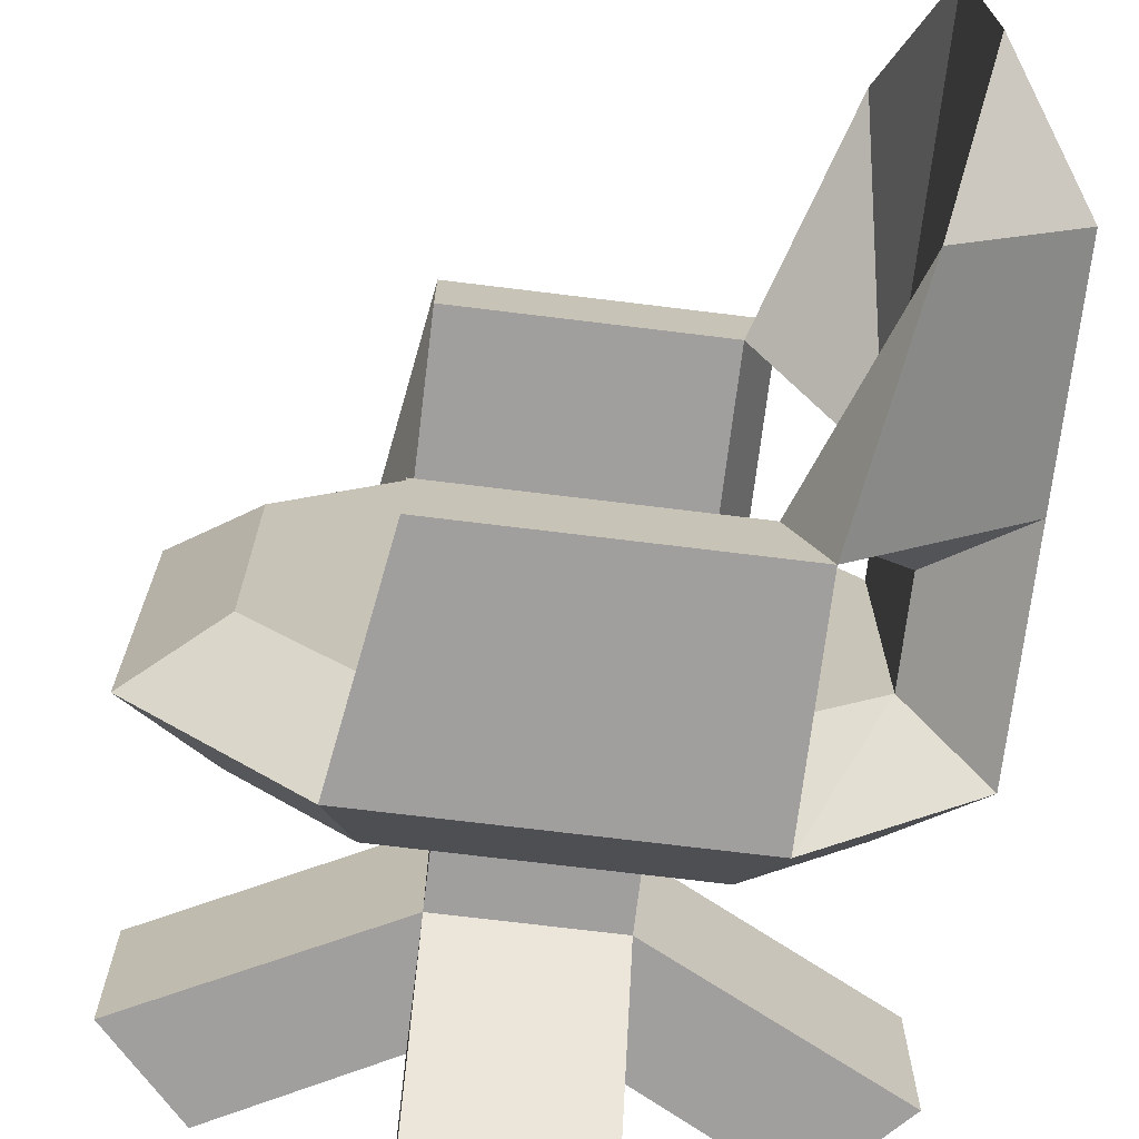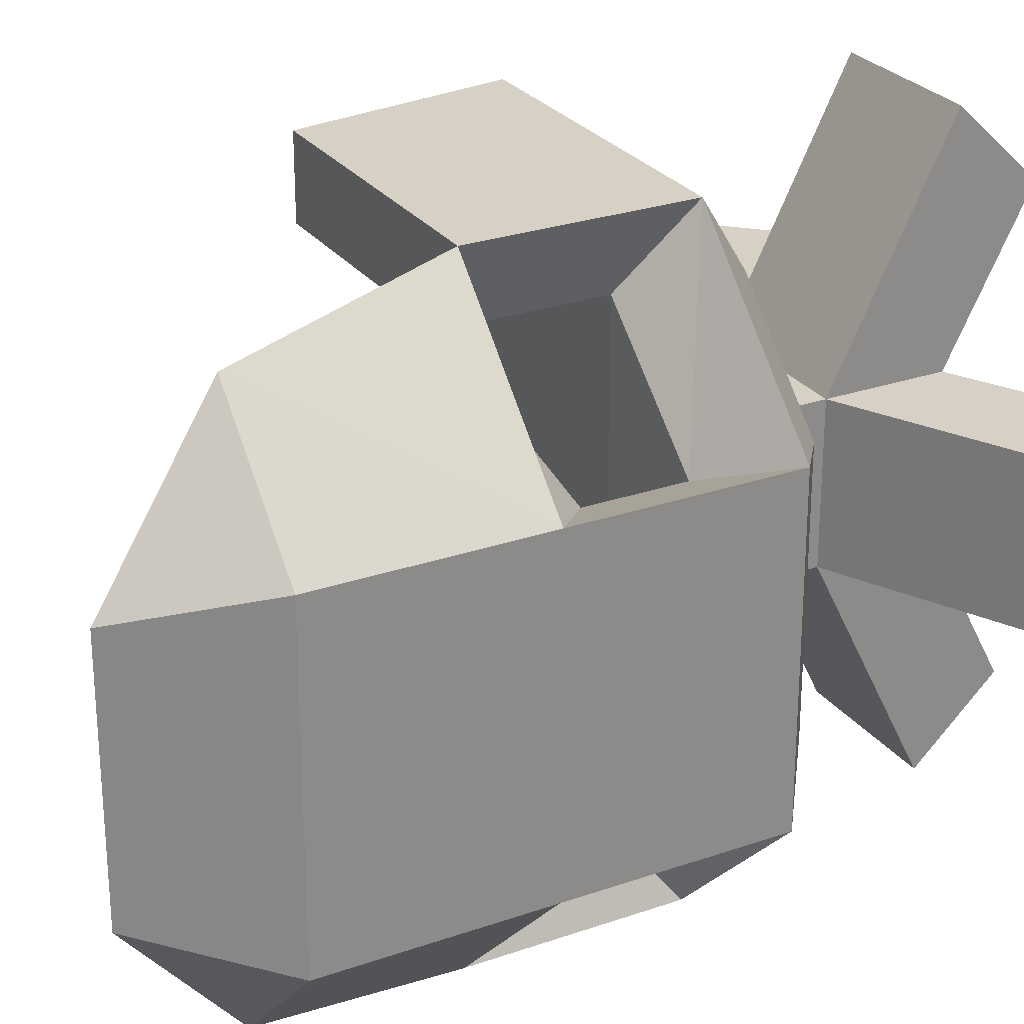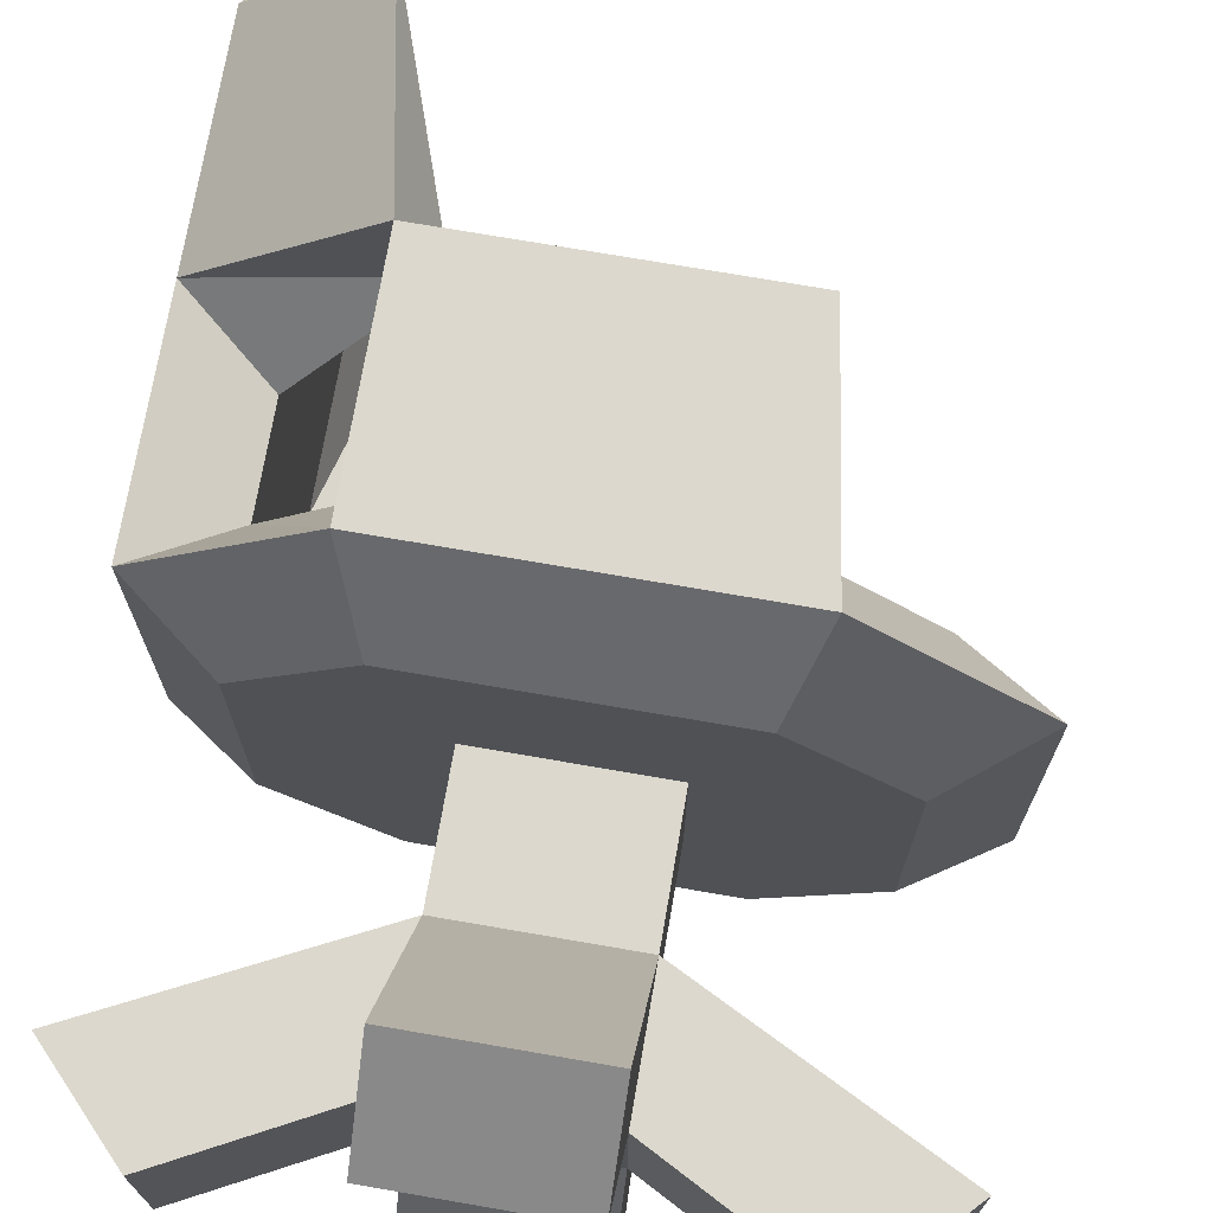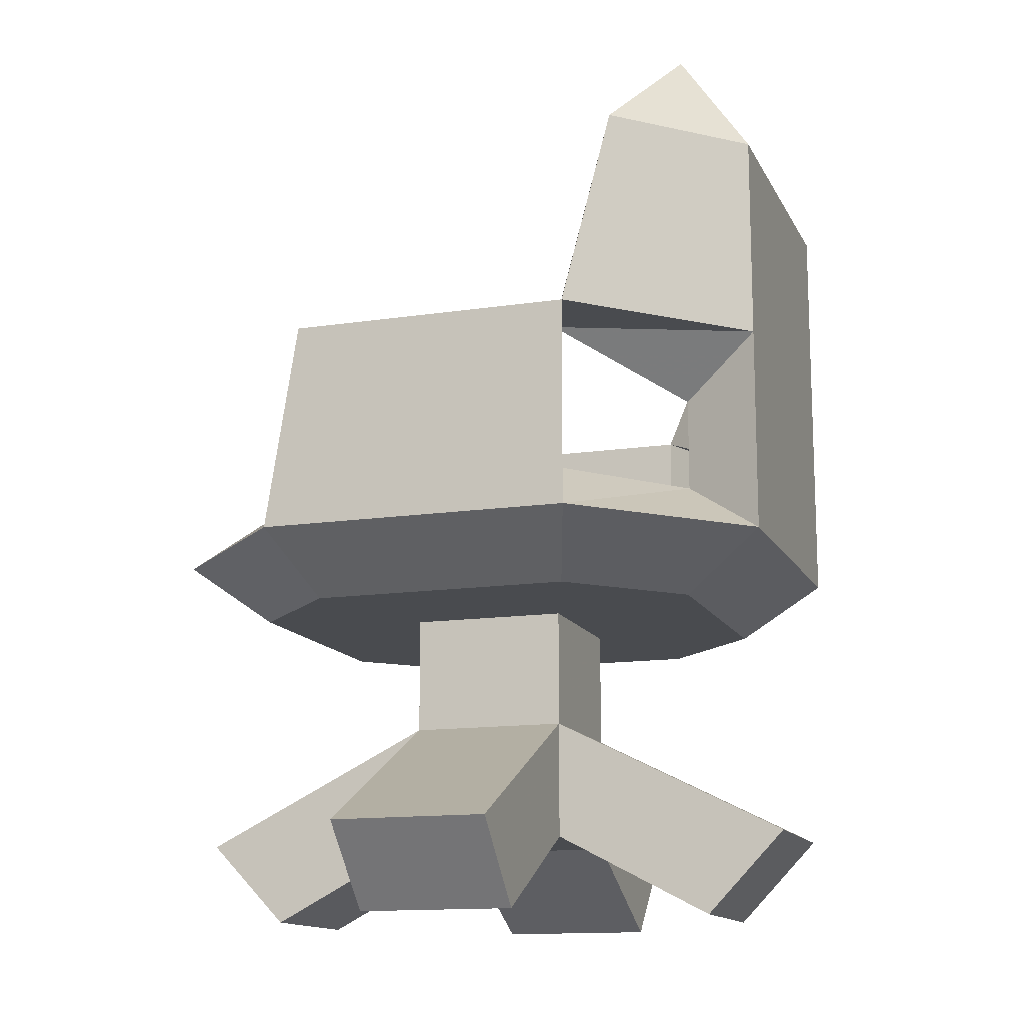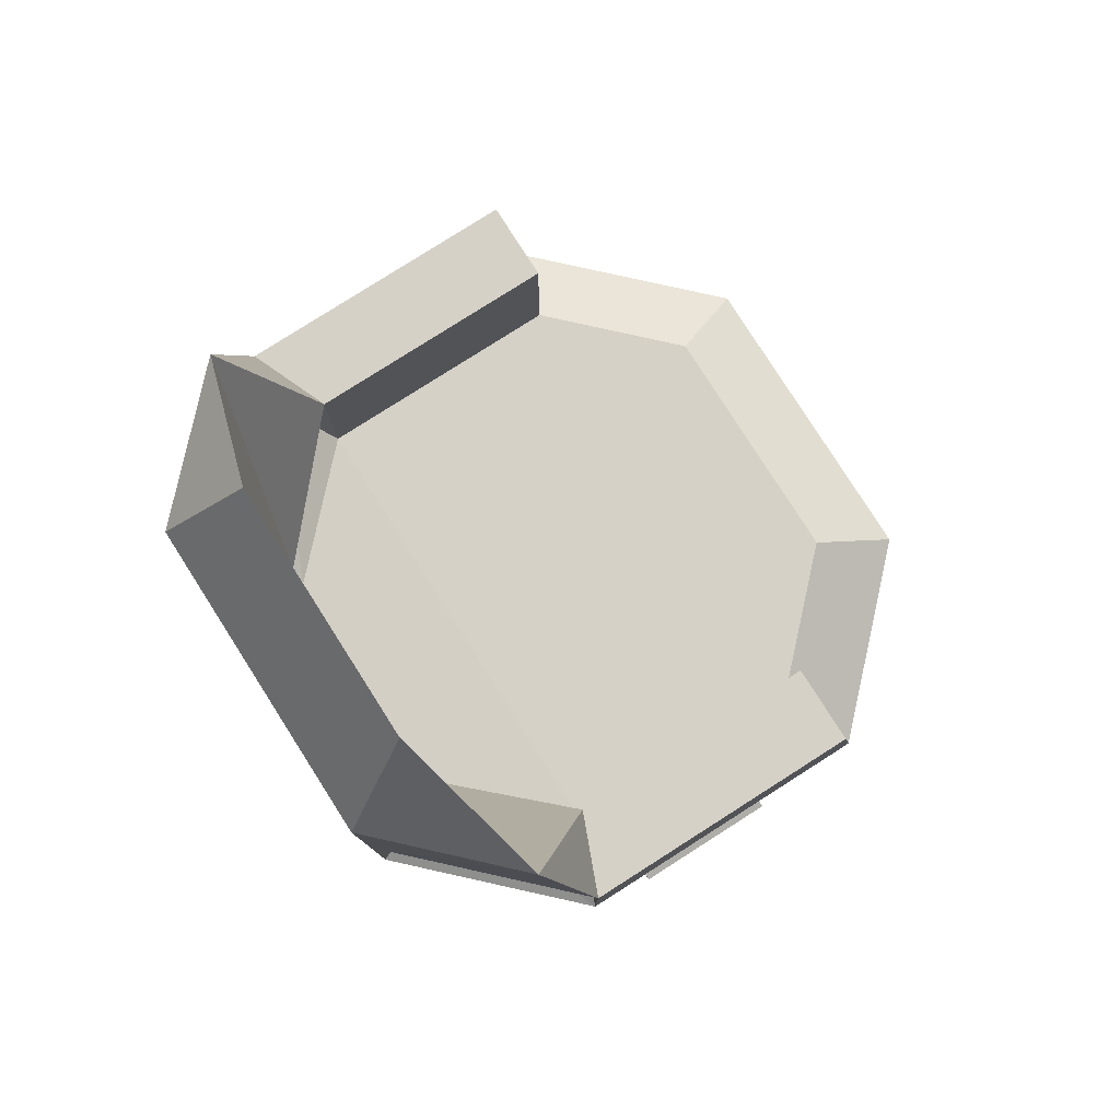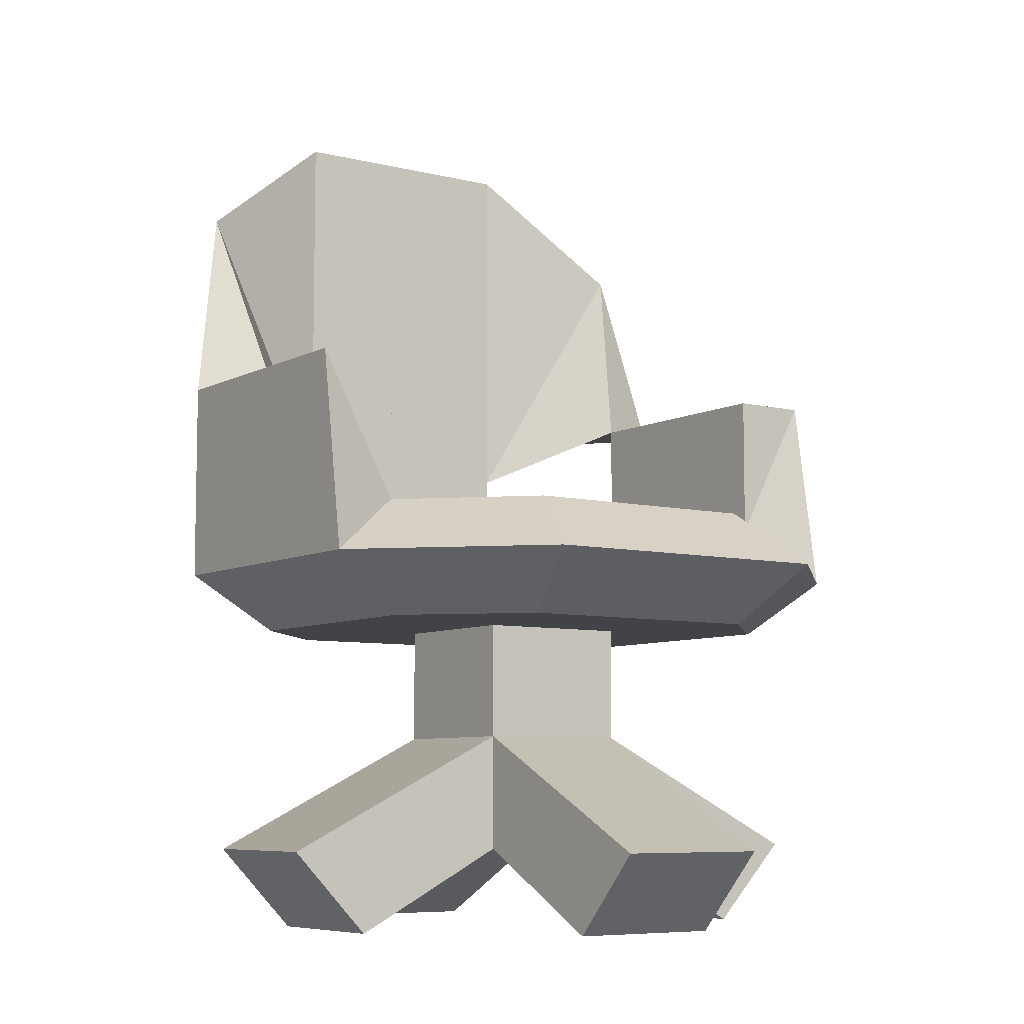
<metadata>
{"format":"obj","ext":"obj","renderer":"f3d","projection":"perspective","resolution":1024,"background":"white","views":[{"elev":-71.3,"azim":173.0,"up":"+Z"},{"elev":26.7,"azim":-118.5,"up":"+Z"},{"elev":72.6,"azim":9.8,"up":"+Z"},{"elev":-13.8,"azim":-161.4,"up":"+Y"},{"elev":79.6,"azim":-32.5,"up":"+Y"},{"elev":-7.4,"azim":55.3,"up":"+Y"}]}
</metadata>
<code>
o Cube
v -0.06457 0.1875 -0.1854
v 0.1854 0.1875 -0.1854
v -0.06457 0.1875 0.06457
v 0.1854 0.1875 0.06457
v -0.1378 0.375 -0.4354
v -0.1896 0.2812 -0.5604
v -0.3146 0.3674 -0.2587
v 0.4354 0.375 -0.2587
v 0.2587 0.375 -0.4354
v 0.3104 0.2812 -0.5604
v -0.3146 0.3674 0.1378
v -0.4396 0.2812 0.1896
v -0.1378 0.375 0.3146
v 0.2587 0.375 0.3146
v 0.4354 0.375 0.1378
v -0.1467 0.1875 0.311
v -0.1896 0.2812 0.4396
v -0.311 0.1875 0.1467
v 0.4319 0.1875 0.1467
v 0.5604 0.2812 0.1896
v 0.3104 0.2812 0.4396
v 0.2676 0.1875 0.311
v -0.311 0.1875 -0.2676
v -0.4396 0.2812 -0.3104
v -0.1467 0.1875 -0.4319
v 0.2676 0.1875 -0.4319
v 0.5604 0.2812 -0.3104
v 0.4319 0.1875 -0.2676
v -0.06457 -0.1875 0.06457
v 0.1854 -0.1875 0.06457
v -0.06457 -0.1875 -0.1854
v 0.1854 -0.1875 -0.1854
v 0.1854 0 0.06457
v 0.1854 0 -0.1854
v -0.06457 0 0.06457
v -0.06457 0 -0.1854
v -0.3146 -0.3187 -0.1854
v -0.3146 -0.3187 0.06457
v -0.4396 -0.1875 0.06457
v -0.4396 -0.1875 -0.1854
v -0.06457 -0.3187 0.3146
v 0.1854 -0.3187 0.3146
v 0.1854 -0.1875 0.4396
v -0.06457 -0.1875 0.4396
v 0.4354 -0.3187 0.06457
v 0.4354 -0.3187 -0.1854
v 0.5604 -0.1875 0.06457
v 0.5604 -0.1875 -0.1854
v 0.1854 -0.3187 -0.4354
v -0.06457 -0.3187 -0.4354
v 0.1854 -0.1875 -0.5604
v -0.06457 -0.1875 -0.5604
v -0.3146 1.125 0.1378
v -0.4396 0.9375 0.1896
v -0.3146 1.125 -0.2587
v -0.4396 0.9375 -0.3104
v -0.1378 0.6094 -0.4354
v -0.1896 0.6094 -0.5604
v 0.2587 0.6094 -0.5604
v 0.2587 0.6094 -0.4354
v 0.2587 0.6094 0.3146
v -0.1378 0.6094 0.3146
v 0.2587 0.6094 0.4396
v -0.1896 0.6094 0.4396
v -0.4396 0.6094 -0.3104
v -0.3146 0.5156 -0.2587
v -0.3146 0.5156 0.1378
v -0.4396 0.6094 0.1896
v -0.2529 0.9375 0.3771
v -0.2529 0.9375 -0.4979
f 3 23 1
f 30 47 33
f 5 13 15
f 19 22 4
f 23 25 1
f 26 28 2
f 4 16 3
f 2 19 4
f 1 26 2
f 16 18 3
f 12 16 17
f 21 19 20
f 6 23 24
f 27 26 10
f 7 6 24
f 14 20 15
f 8 10 9
f 11 17 13
f 18 24 23
f 67 69 62
f 25 10 26
f 9 59 60
f 13 64 62
f 27 15 20
f 28 20 19
f 22 17 16
f 31 30 29
f 30 41 29
f 34 52 36
f 31 40 36
f 1 35 3
f 2 36 1
f 3 33 4
f 4 34 2
f 40 38 39
f 29 37 31
f 36 39 35
f 29 39 38
f 44 42 43
f 35 43 33
f 29 44 35
f 30 43 42
f 47 46 48
f 33 48 34
f 32 45 30
f 32 48 46
f 51 50 52
f 31 52 50
f 32 51 34
f 31 49 32
f 55 54 53
f 66 53 67
f 68 62 64
f 68 56 65
f 57 59 58
f 63 62 64
f 14 63 21
f 14 62 61
f 5 58 6
f 9 57 5
f 17 63 64
f 6 59 10
f 24 66 7
f 12 67 68
f 57 58 70
f 64 62 69
f 66 70 55
f 68 69 54
f 65 57 66
f 65 70 58
f 56 55 70
f 53 54 69
f 67 53 69
f 66 57 70
f 9 10 59
f 14 61 63
f 3 18 23
f 30 45 47
f 9 5 8
f 5 7 13
f 7 11 13
f 13 14 15
f 15 8 5
f 4 22 16
f 2 28 19
f 1 25 26
f 12 18 16
f 21 22 19
f 6 25 23
f 27 28 26
f 7 5 6
f 14 21 20
f 8 27 10
f 11 12 17
f 18 12 24
f 25 6 10
f 13 17 64
f 27 8 15
f 28 27 20
f 22 21 17
f 31 32 30
f 30 42 41
f 34 51 52
f 31 37 40
f 1 36 35
f 2 34 36
f 3 35 33
f 4 33 34
f 40 37 38
f 29 38 37
f 36 40 39
f 29 35 39
f 44 41 42
f 35 44 43
f 29 41 44
f 30 33 43
f 47 45 46
f 33 47 48
f 32 46 45
f 32 34 48
f 51 49 50
f 31 36 52
f 32 49 51
f 31 50 49
f 55 56 54
f 67 11 7
f 66 55 53
f 67 7 66
f 68 67 62
f 65 24 12
f 68 54 56
f 65 12 68
f 57 60 59
f 63 61 62
f 14 13 62
f 5 57 58
f 9 60 57
f 17 21 63
f 6 58 59
f 24 65 66
f 12 11 67
f 68 64 69
f 65 58 57
f 65 56 70

</code>
